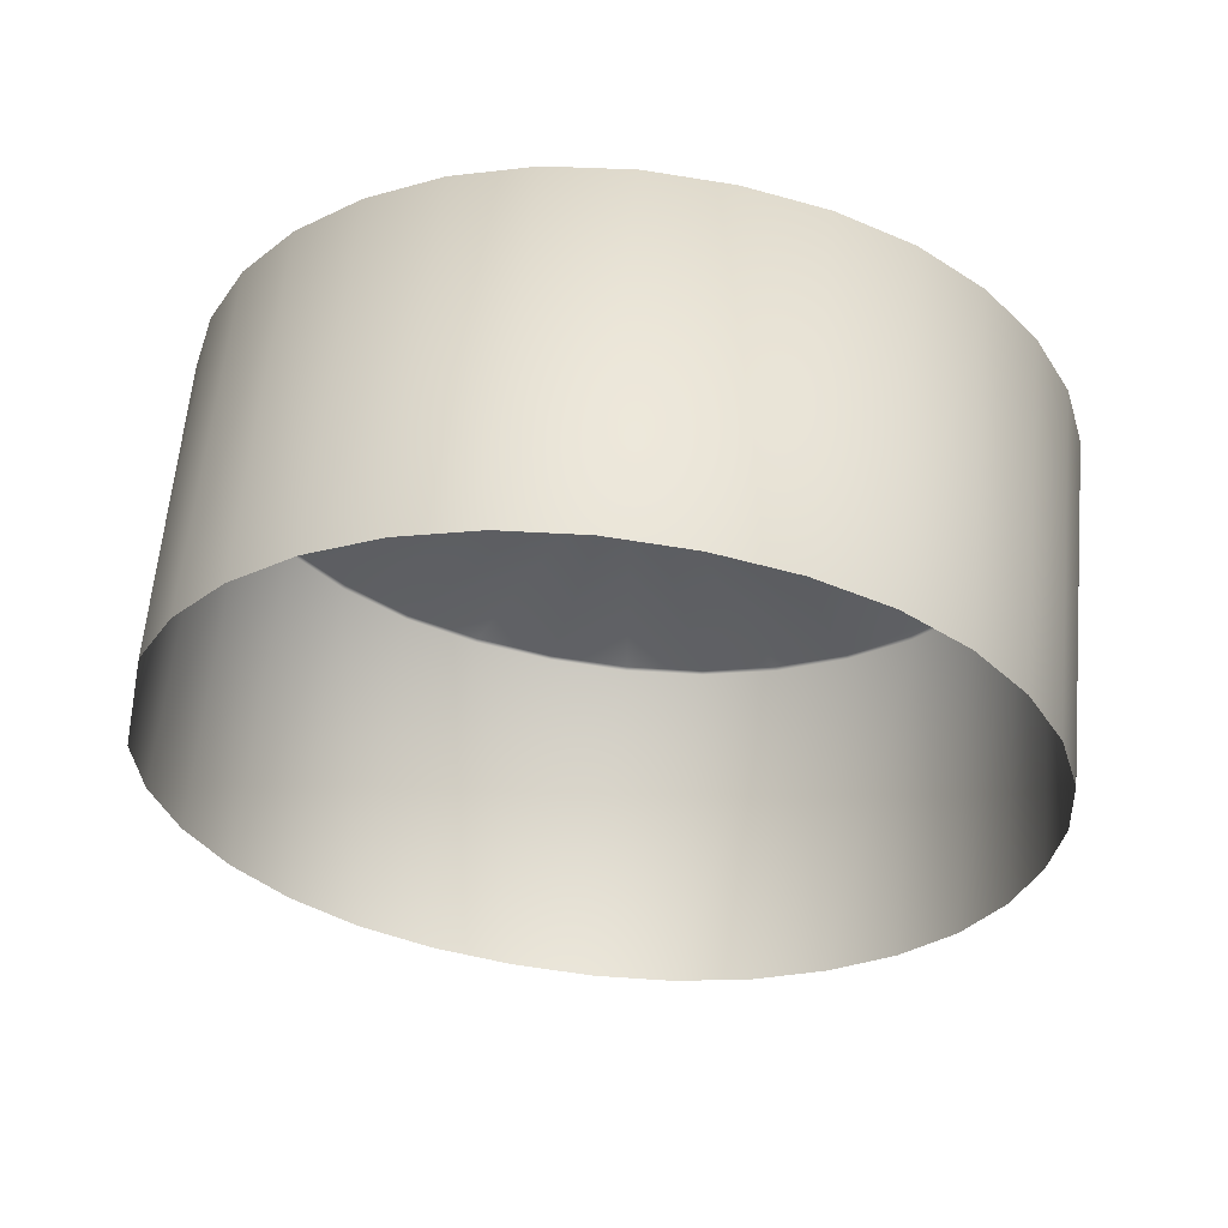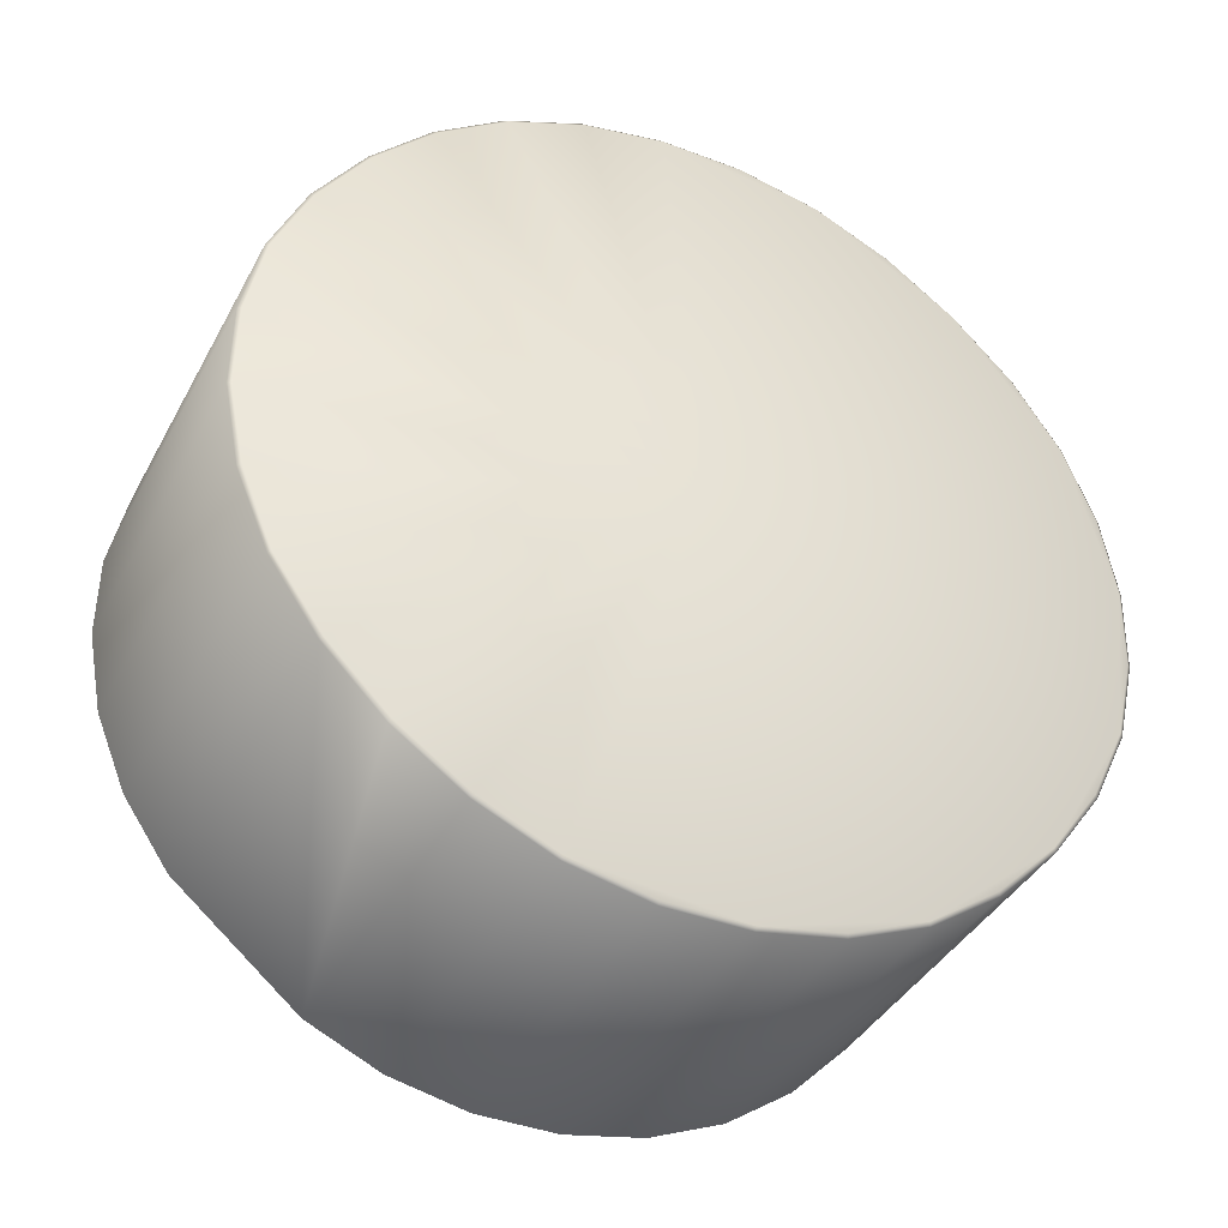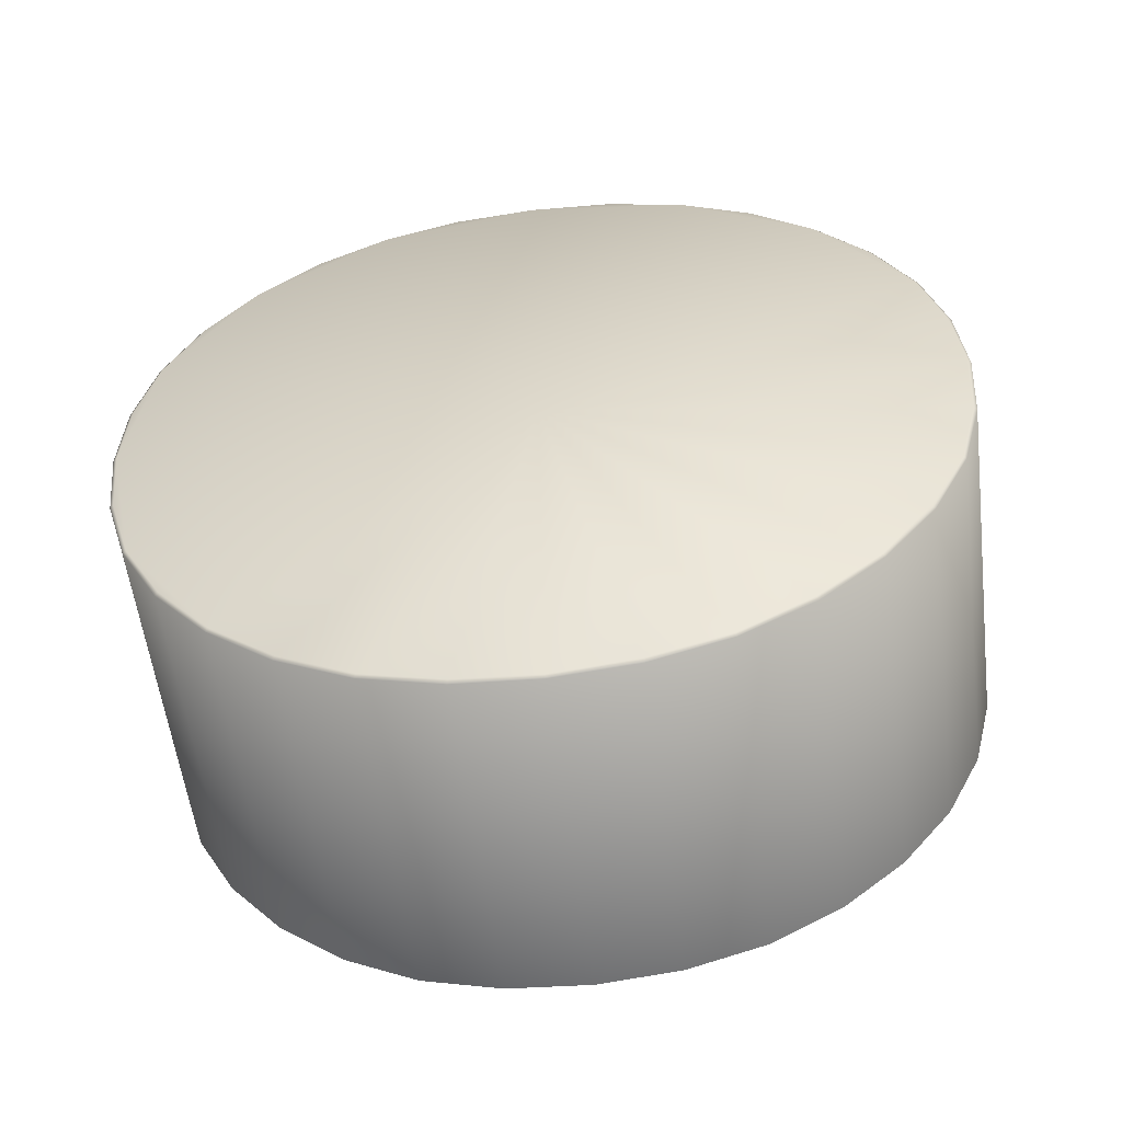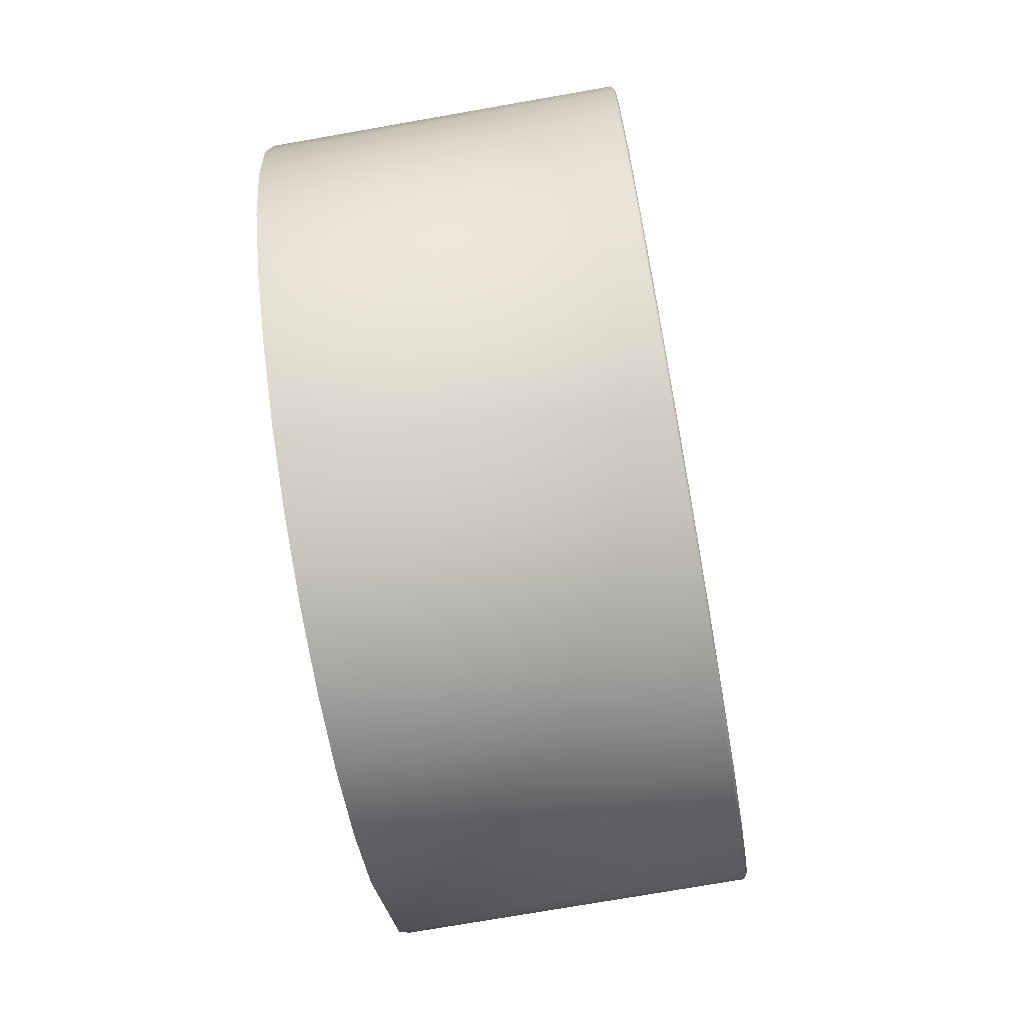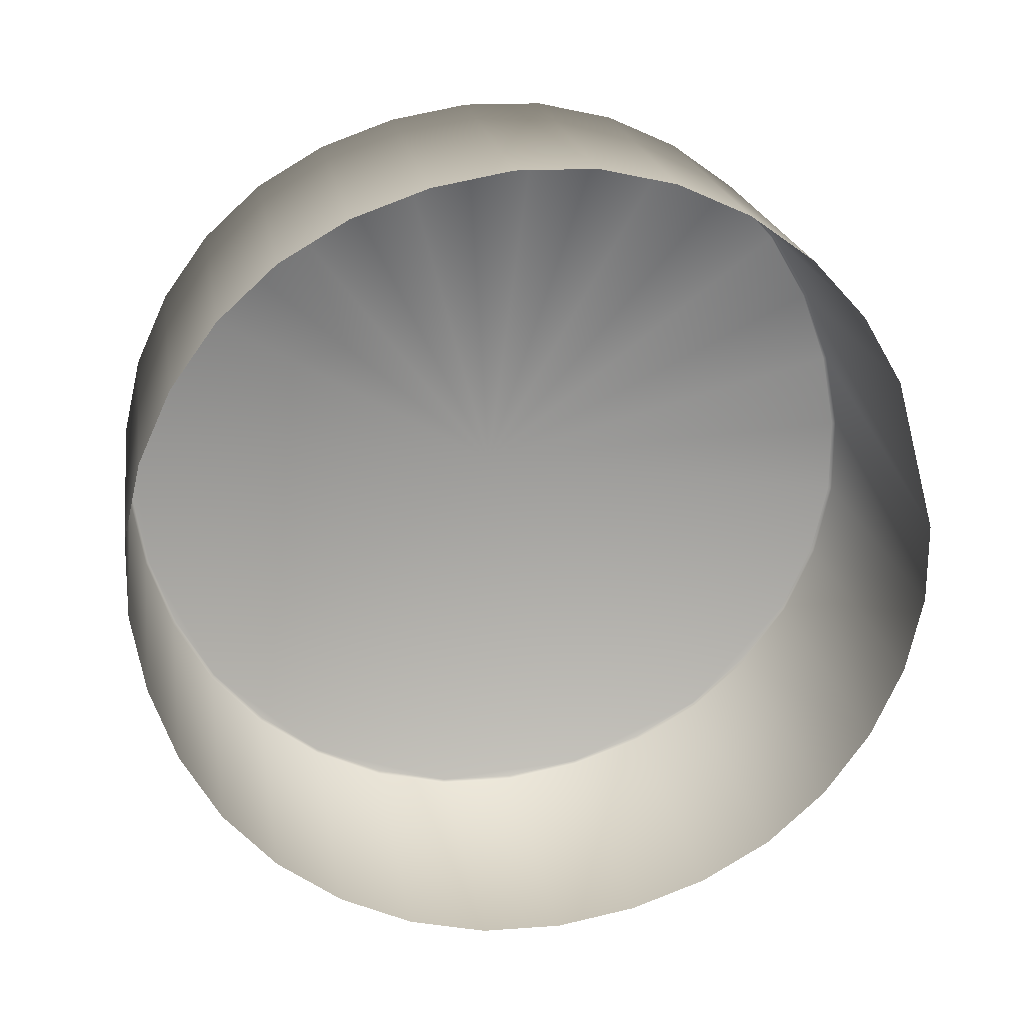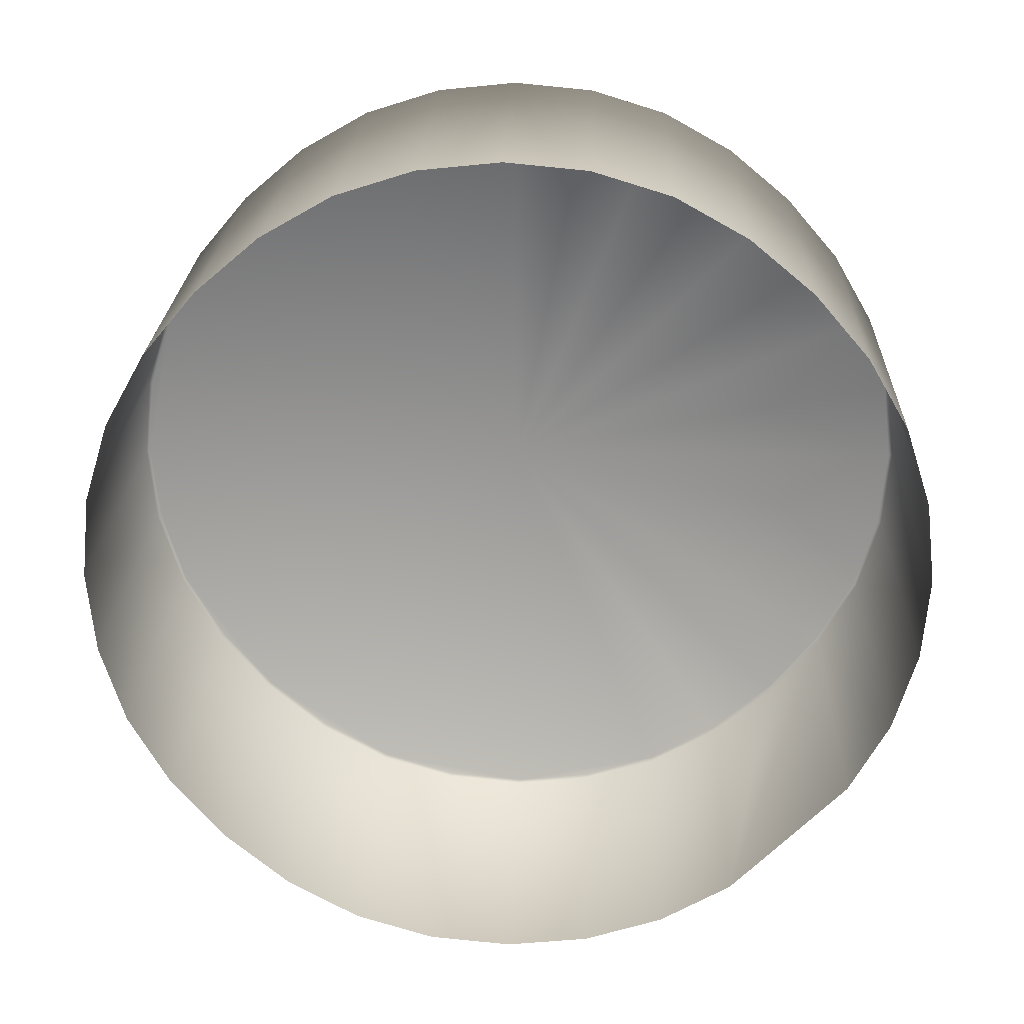
<metadata>
{"format":"obj","ext":"obj","renderer":"f3d","projection":"perspective","resolution":1024,"background":"white","views":[{"elev":-22.3,"azim":-146.5,"up":"+Y"},{"elev":-27.0,"azim":154.4,"up":"+Z"},{"elev":28.3,"azim":44.2,"up":"+Y"},{"elev":18.4,"azim":89.8,"up":"+Z"},{"elev":-74.8,"azim":60.2,"up":"+Y"},{"elev":11.9,"azim":2.0,"up":"+Z"}]}
</metadata>
<code>
g Button001
v -4.55 44.25 -12.73
v -4.361 44.23 -12.58
v -4.36 45.27 -12.39
v -4.549 45.3 -12.55
v -4.147 44.2 -12.46
v -4.147 45.25 -12.27
v -2.793 44.25 -12.73
v -2.633 44.29 -12.92
v -2.634 45.33 -12.74
v -2.794 45.3 -12.55
v -2.512 44.32 -13.13
v -2.513 45.37 -12.95
v -2.982 44.59 -14.62
v -2.983 45.63 -14.44
v -2.794 45.6 -14.28
v -2.634 45.57 -14.09
v -2.633 44.53 -14.28
v -3.196 44.61 -14.74
v -3.196 45.65 -14.56
v -4.55 44.56 -14.46
v -4.71 44.53 -14.28
v -4.709 45.57 -14.09
v -4.549 45.6 -14.28
v -4.831 44.49 -14.07
v -4.83 45.53 -13.88
v -3.671 44.19 -12.36
v -3.429 44.19 -12.39
v -3.429 45.24 -12.2
v -3.671 45.23 -12.18
v -3.196 44.2 -12.46
v -3.196 45.25 -12.27
v -3.671 44.62 -14.84
v -3.915 44.62 -14.81
v -3.914 45.67 -14.63
v -3.671 45.67 -14.65
v -4.147 44.61 -14.74
v -4.147 45.65 -14.56
v -2.415 44.41 -13.6
v -2.439 44.45 -13.84
v -2.44 45.49 -13.65
v -2.416 45.45 -13.41
v -2.512 44.49 -14.07
v -2.513 45.53 -13.88
v -4.928 44.41 -13.6
v -4.904 44.36 -13.36
v -4.903 45.41 -13.18
v -4.927 45.45 -13.41
v -4.831 44.32 -13.13
v -4.83 45.37 -12.95
v -4.354 45.28 -12.4
v -4.542 45.31 -12.56
v -4.143 45.26 -12.28
v -2.643 45.34 -12.74
v -2.801 45.31 -12.56
v -2.523 45.38 -12.95
v -2.989 45.64 -14.43
v -2.801 45.61 -14.27
v -3.2 45.66 -14.54
v -4.7 45.58 -14.09
v -4.542 45.61 -14.27
v -4.82 45.54 -13.88
v -3.431 45.25 -12.21
v -3.671 45.24 -12.19
v -3.2 45.26 -12.28
v -3.912 45.67 -14.62
v -3.671 45.68 -14.64
v -4.143 45.66 -14.54
v -2.451 45.5 -13.65
v -2.427 45.46 -13.41
v -2.523 45.54 -13.88
v -4.892 45.42 -13.18
v -4.916 45.46 -13.41
v -4.82 45.38 -12.95
v -3.915 44.19 -12.39
v -3.914 45.24 -12.2
v -2.439 44.36 -13.36
v -2.44 45.41 -13.18
v -3.429 44.62 -14.81
v -3.429 45.67 -14.63
v -4.904 44.45 -13.84
v -4.903 45.49 -13.65
v -2.982 44.23 -12.58
v -2.983 45.27 -12.39
v -4.361 44.59 -14.62
v -4.36 45.63 -14.44
v -4.71 44.29 -12.92
v -4.709 45.33 -12.74
v -3.912 45.25 -12.21
v -2.451 45.42 -13.18
v -3.431 45.67 -14.62
v -4.892 45.5 -13.65
v -2.989 45.28 -12.4
v -4.354 45.64 -14.43
v -2.643 45.58 -14.09
v -4.7 45.34 -12.74
v -3.671 45.46 -13.41
f 1 2 3 4
f 5 6 3 2
f 7 8 9 10
f 11 12 9 8
f 13 14 15 16 17
f 18 19 14 13
f 20 21 22 23
f 24 25 22 21
f 26 27 28 29
f 30 31 28 27
f 32 33 34 35
f 36 37 34 33
f 38 39 40 41
f 42 43 40 39
f 44 45 46 47
f 48 49 46 45
f 4 3 50 51
f 52 50 3 6
f 10 9 53 54
f 55 53 9 12
f 15 14 56 57
f 58 56 14 19
f 23 22 59 60
f 61 59 22 25
f 29 28 62 63
f 64 62 28 31
f 35 34 65 66
f 67 65 34 37
f 41 40 68 69
f 70 68 40 43
f 47 46 71 72
f 73 71 46 49
f 5 74 75 6
f 26 29 75 74
f 11 76 77 12
f 38 41 77 76
f 18 78 79 19
f 32 35 79 78
f 24 80 81 25
f 44 47 81 80
f 30 82 83 31
f 7 10 83 82
f 36 84 85 37
f 20 23 85 84
f 42 17 16 43
f 48 86 87 49
f 1 4 87 86
f 6 75 88 52
f 63 88 75 29
f 12 77 89 55
f 69 89 77 41
f 19 79 90 58
f 66 90 79 35
f 25 81 91 61
f 72 91 81 47
f 31 83 92 64
f 54 92 83 10
f 37 85 93 67
f 60 93 85 23
f 43 16 94 70
f 57 94 16 15
f 49 87 95 73
f 51 95 87 4
f 58 90 66 96
f 66 65 67 96
f 67 93 60 96
f 96 63 62 64
f 60 59 61 96
f 96 64 92 54
f 61 91 72 96
f 96 54 53 55
f 72 71 73 96
f 96 55 89 69
f 73 95 51 96
f 96 69 68 70
f 51 50 52 96
f 96 70 94 57
f 52 88 63 96
f 96 57 56 58

</code>
